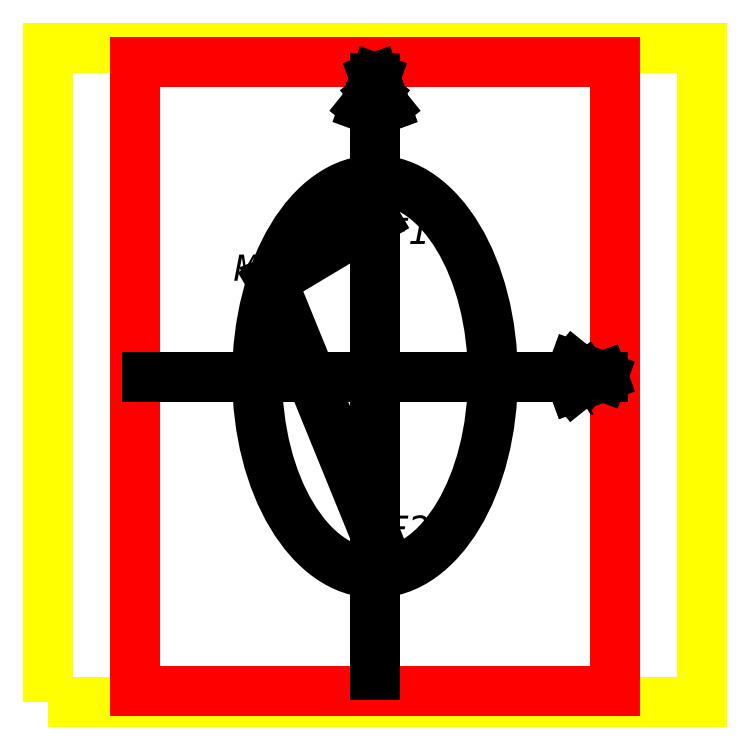
<metadata>
{"format":"dxf","ext":"dxf","renderer":"ezdxf+matplotlib","layout":"modelspace","background":"white","min_lineweight":24,"dpi":150}
</metadata>
<code>
0
SECTION
2
ENTITIES
0
LWPOLYLINE
8
0
90
        4
70
     1
43
0
10
0
20
0
10
1000
20
0
10
1000
20
1000
10
0
20
1000
0
LINE
8
1
10
867.3
20
17.67
30
0
11
867.3
21
977.7
31
0
0
LINE
8
1
10
867.3
20
977.7
30
0
11
132.6
21
977.7
31
0
0
LINE
8
1
10
132.6
20
977.7
30
0
11
132.6
21
17.67
31
0
0
LINE
8
1
10
132.6
20
17.67
30
0
11
867.3
21
17.67
31
0
0
LINE
8
2
10
500
20
41.85
30
0
11
500
21
953.5
31
0
0
LINE
8
2
10
152
20
497.7
30
0
11
848
21
497.7
31
0
0
MTEXT
8
2
10
450.3
20
957.5
30
0
40
40
41
65.09
71
     1
72
     5
1
{\fSimSun|b0|i0|c134|p2;y}
73
     1
44
1
0
MTEXT
8
2
10
807.2
20
479.6
30
0
40
40
41
88.58
71
     1
72
     5
1
{\fSimSun|b0|i0|c134|p2;x}
73
     1
44
1
0
MTEXT
8
2
10
469
20
493.7
30
0
40
40
41
47.07
71
     1
72
     5
1
{\fSimSun|b0|i0|c134|p2;0}
73
     1
44
1
0
ELLIPSE
8
2
10
500
20
497.7
30
0
11
-7.52e-14
21
-300
31
0
210
0
220
0
230
1
40
0.6
41
0
42
6.283
0
MTEXT
8
2
10
517.3
20
740.2
30
0
40
40
41
198.9
71
     1
72
     5
1
{\fSimSun|b0|i0|c134|p2;F1}
73
     1
44
1
0
MTEXT
8
2
10
517.3
20
285.2
30
0
40
40
41
198.9
71
     1
72
     5
1
{\fSimSun|b0|i0|c134|p2;F2}
73
     1
44
1
0
LINE
8
2
10
500
20
737.7
30
0
11
342.7
21
643.5
31
0
0
LINE
8
2
10
342.7
20
643.5
30
0
11
500
21
257.7
31
0
0
MTEXT
8
2
10
286.5
20
684
30
0
40
40
41
198.9
71
     1
72
     5
1
{\fSimSun|b0|i0|c134|p2;M}
73
     1
44
1
0
HATCH
8
3
10
0
20
0
30
0
210
0
220
0
230
1
2
SOLID
70
     1
71
     0
91
        2
92
        7
72
     0
73
     1
93
        3
10
500
20
953.5
10
500
20
929.3
10
516.1
20
909.4
97
        0
92
        7
72
     0
73
     1
93
        3
10
500
20
953.5
10
483.9
20
909.4
10
500
20
929.3
97
        0
75
     0
76
     1
47
0.07585
98
        2
10
504.8
20
932.9
10
497.8
20
932.3
0
LINE
8
3
10
500
20
953.5
30
0
11
516.1
21
909.4
31
0
0
LINE
8
3
10
516.1
20
909.4
30
0
11
500
21
953.5
31
0
0
LINE
8
3
10
516.1
20
909.4
30
0
11
500
21
929.3
31
0
0
LINE
8
3
10
500
20
953.5
30
0
11
483.9
21
909.4
31
0
0
LINE
8
3
10
483.9
20
909.4
30
0
11
500
21
929.3
31
0
0
LINE
8
3
10
803.9
20
481.6
30
0
11
823.8
21
497.7
31
0
0
LINE
8
3
10
803.9
20
481.6
30
0
11
848
21
497.7
31
0
0
LINE
8
3
10
848
20
497.7
30
0
11
803.9
21
481.6
31
0
0
HATCH
8
3
10
0
20
0
30
0
210
0
220
0
230
1
2
SOLID
70
     1
71
     0
91
        2
92
        7
72
     0
73
     1
93
        3
10
848
20
497.7
10
823.8
20
497.7
10
803.9
20
481.6
97
        0
92
        7
72
     0
73
     1
93
        3
10
848
20
497.7
10
803.9
20
513.7
10
823.8
20
497.7
97
        0
75
     0
76
     1
47
0.07585
98
        2
10
827.4
20
492.8
10
826.8
20
499.9
0
LINE
8
3
10
803.9
20
513.7
30
0
11
823.8
21
497.7
31
0
0
LINE
8
3
10
848
20
497.7
30
0
11
803.9
21
513.7
31
0
0
ENDSEC
0
EOF

</code>
